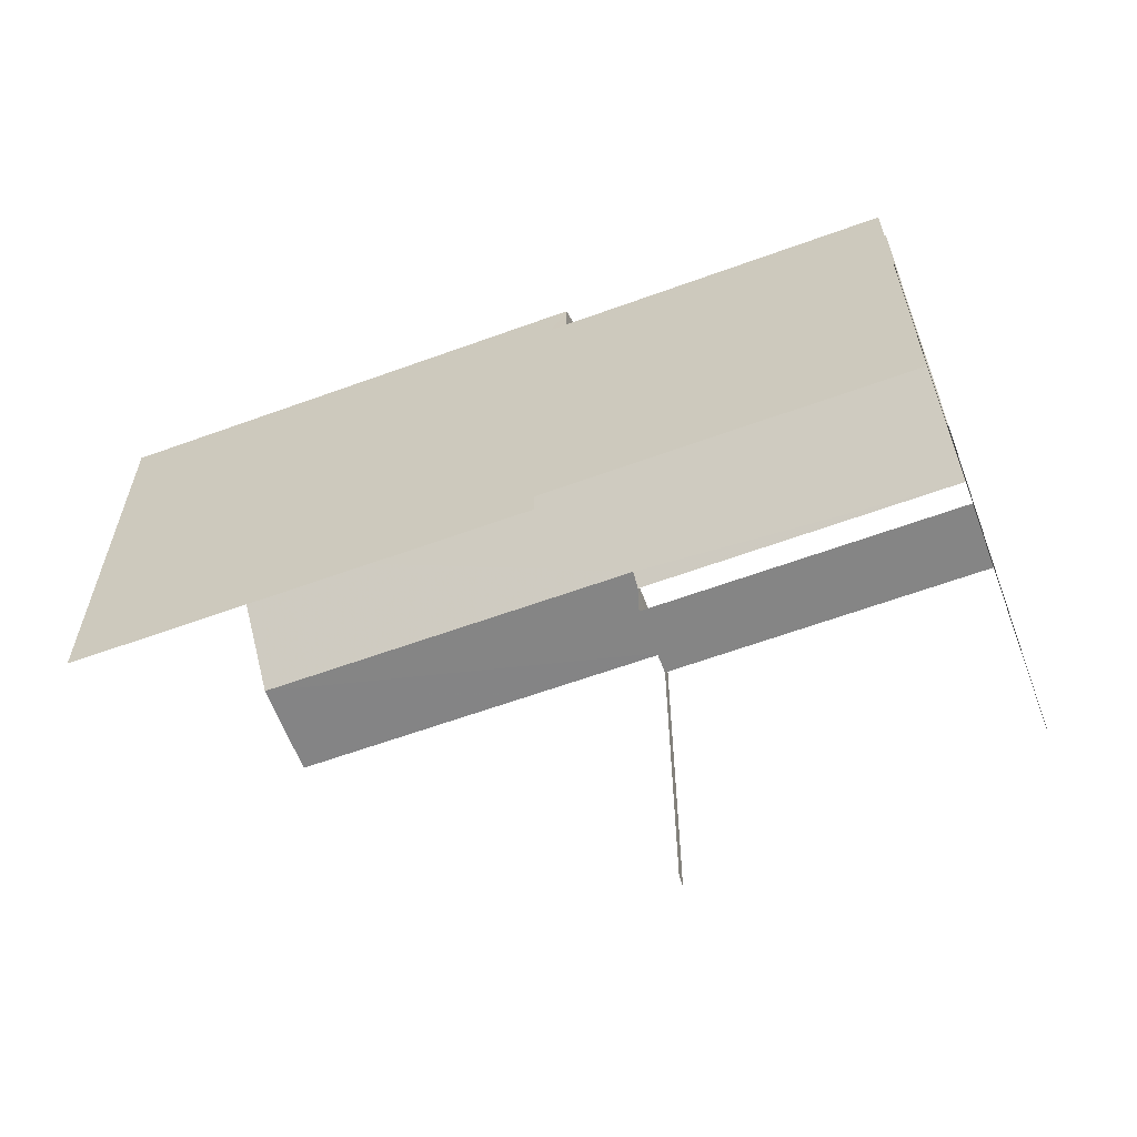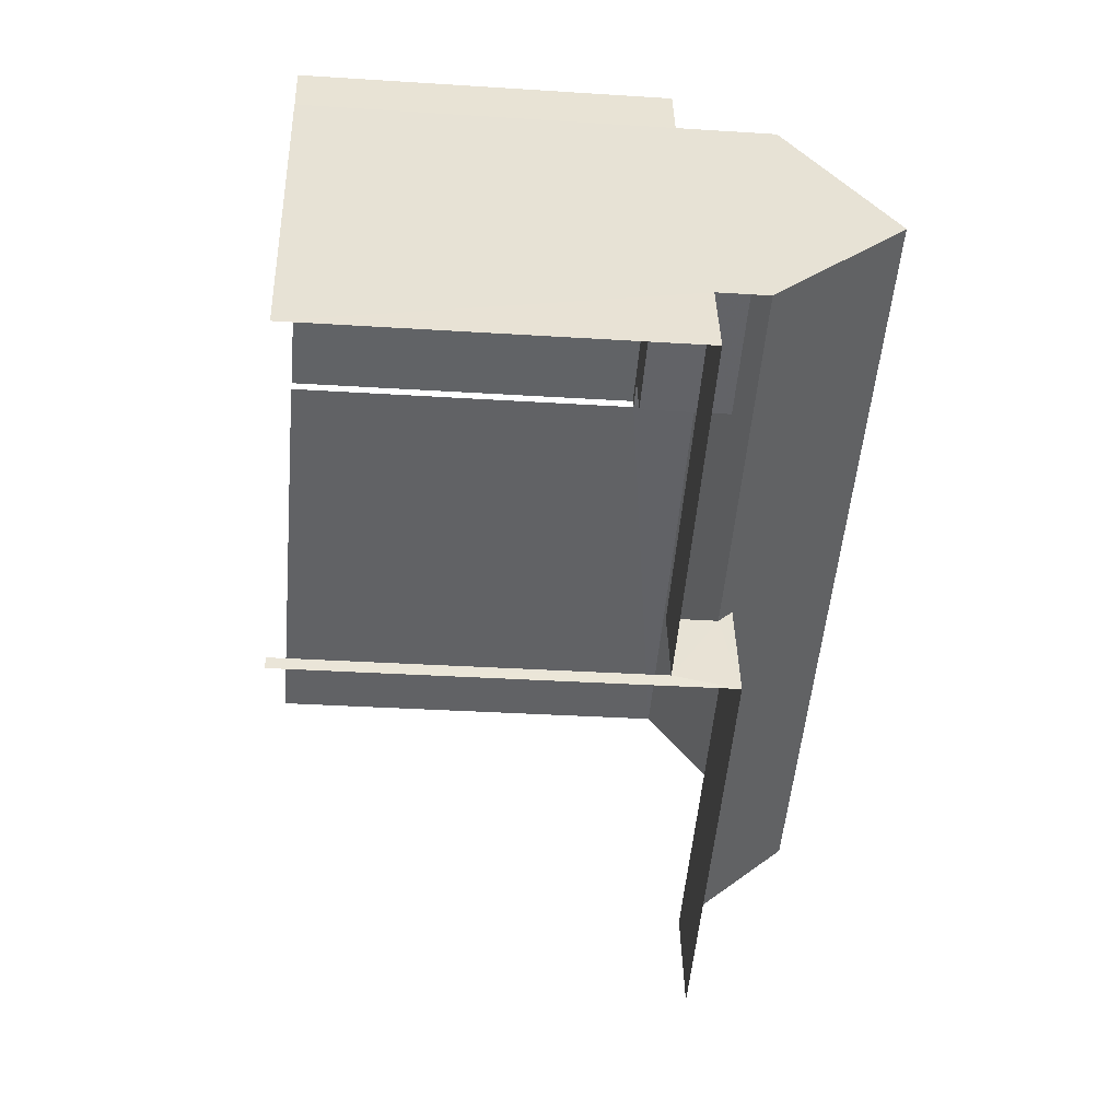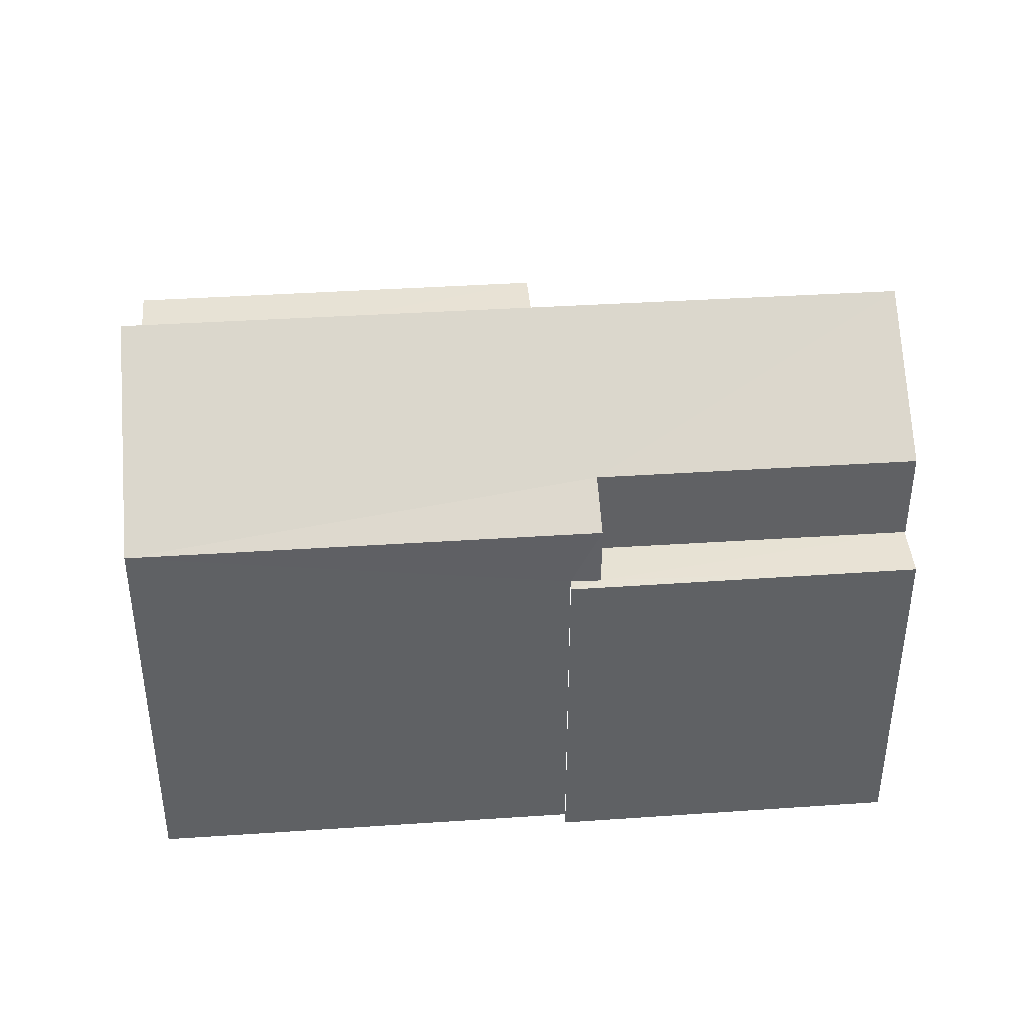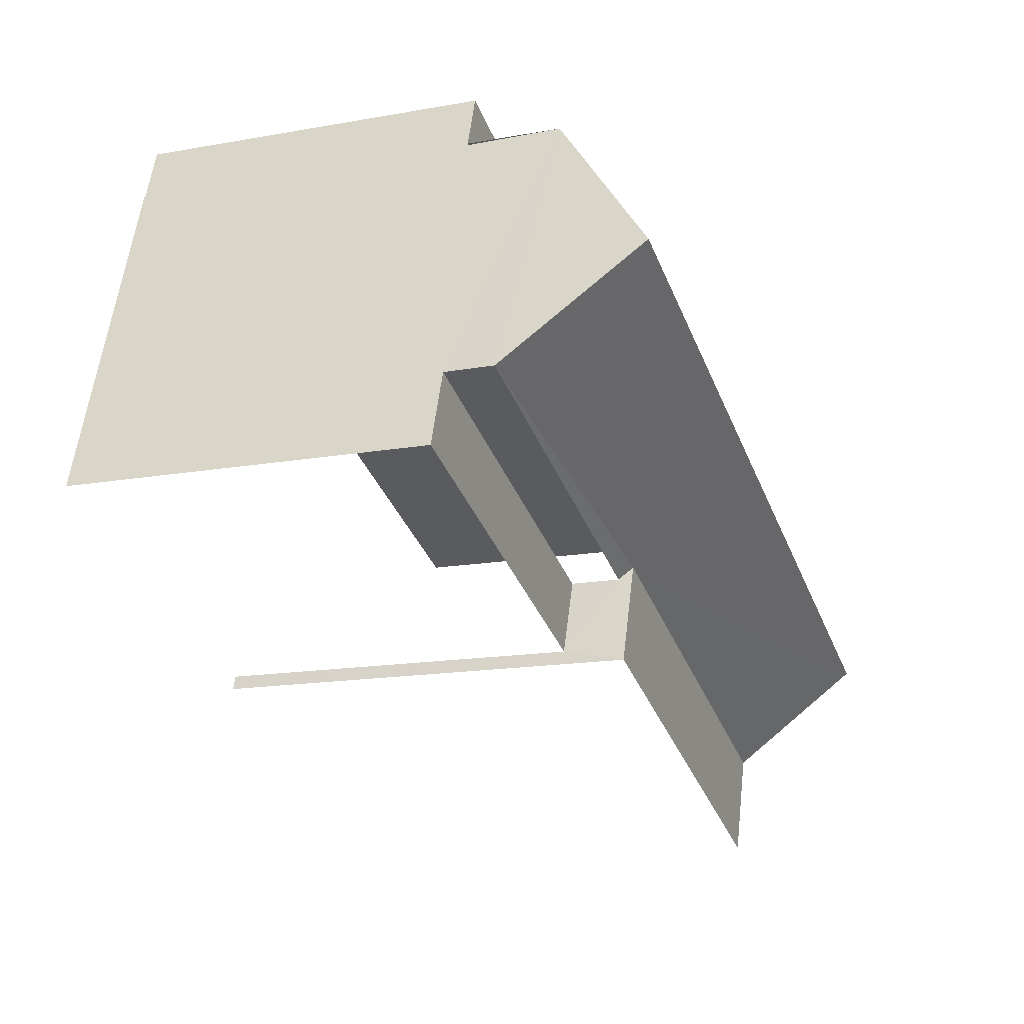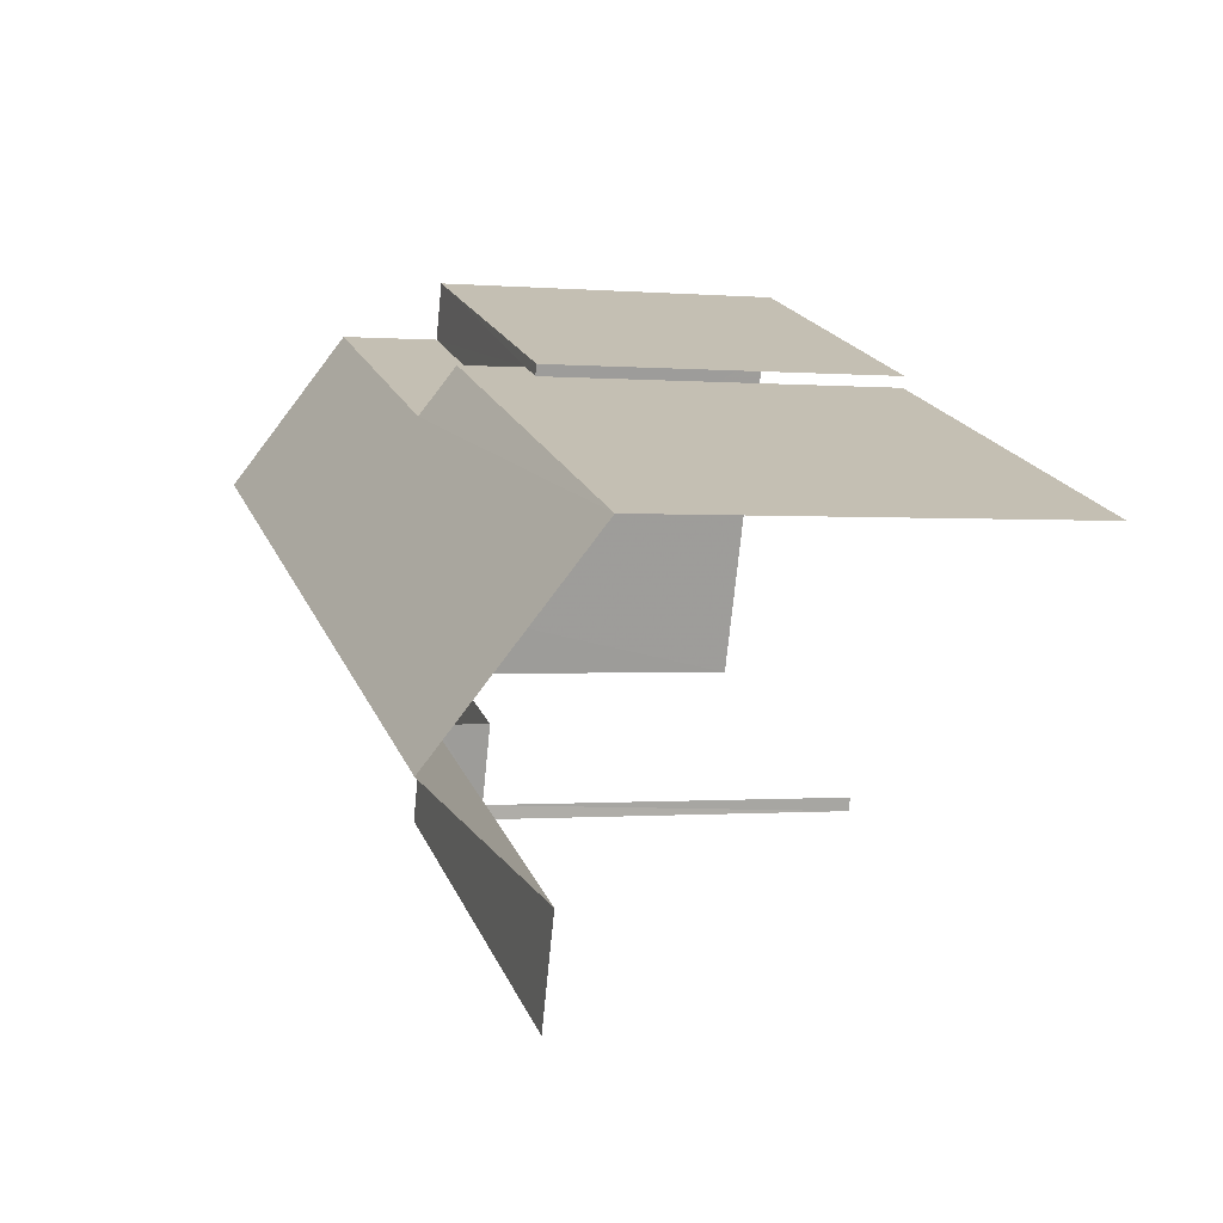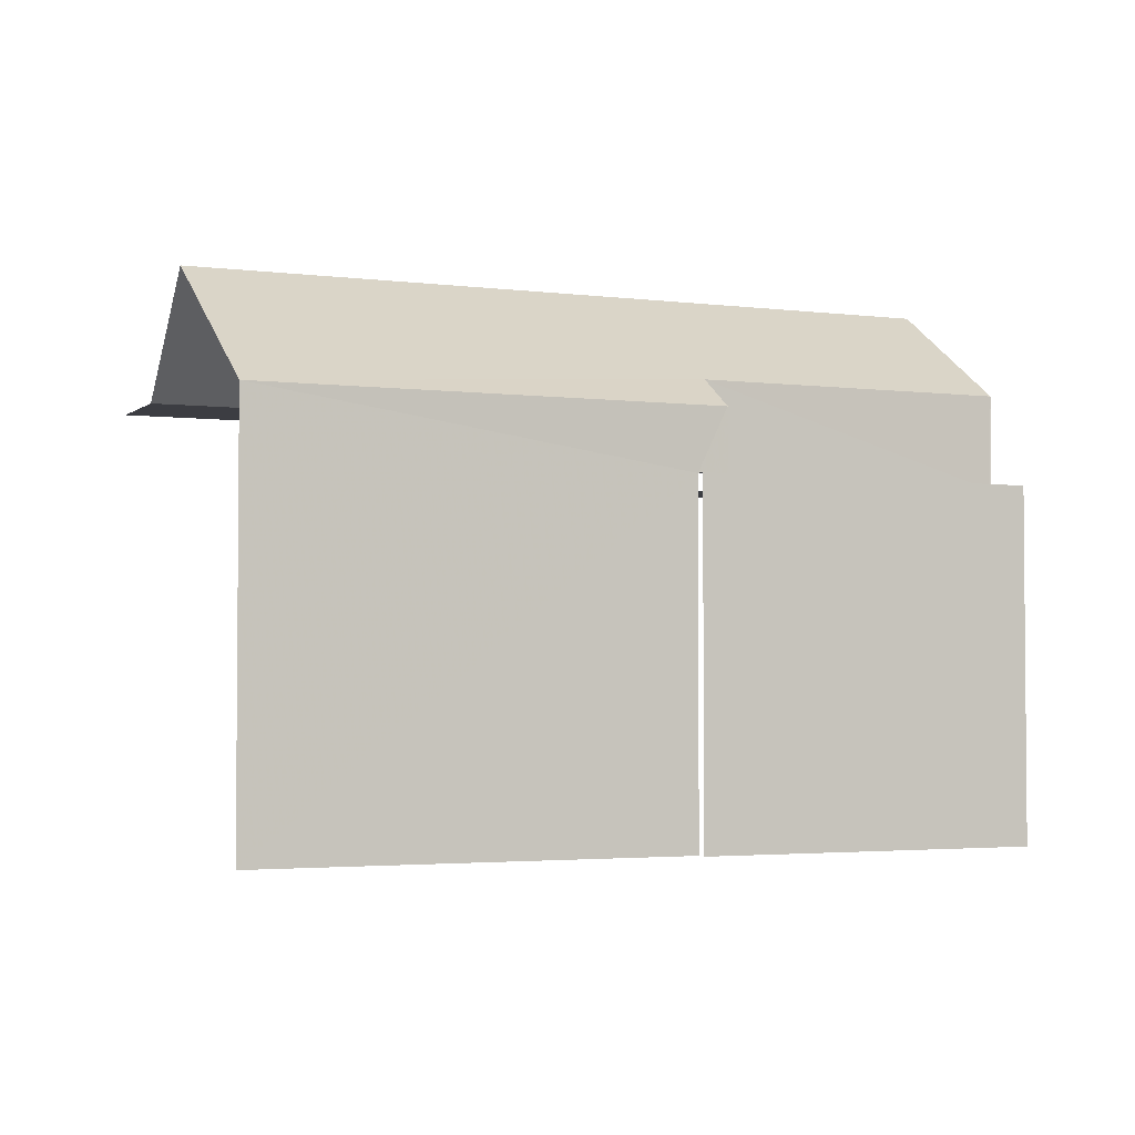
<metadata>
{"format":"obj","ext":"obj","renderer":"f3d","projection":"perspective","resolution":1024,"background":"white","views":[{"elev":-61.6,"azim":-178.5,"up":"+Z"},{"elev":-31.8,"azim":-95.2,"up":"+Y"},{"elev":40.7,"azim":156.5,"up":"+Z"},{"elev":-15.3,"azim":-69.0,"up":"+Y"},{"elev":-0.7,"azim":71.8,"up":"+Y"},{"elev":-3.0,"azim":137.3,"up":"+Z"}]}
</metadata>
<code>
v -2.246e+05 -1.282e+05 13.56
v -2.246e+05 -1.282e+05 13.56
v -2.246e+05 -1.282e+05 13.56
v -2.246e+05 -1.282e+05 13.56
v -2.246e+05 -1.282e+05 13.56
v -2.246e+05 -1.282e+05 13.56
v -2.246e+05 -1.282e+05 13.56
v -2.246e+05 -1.282e+05 13.56
v -2.246e+05 -1.282e+05 13.56
v -2.246e+05 -1.282e+05 13.56
v -2.246e+05 -1.282e+05 19.83
v -2.246e+05 -1.282e+05 19.83
v -2.246e+05 -1.282e+05 20.05
v -2.246e+05 -1.282e+05 21.82
v -2.246e+05 -1.282e+05 21.82
v -2.246e+05 -1.282e+05 20.05
v -2.246e+05 -1.282e+05 18.87
v -2.246e+05 -1.282e+05 18.87
v -2.246e+05 -1.282e+05 18.87
v -2.246e+05 -1.282e+05 18.87
v -2.246e+05 -1.282e+05 18.87
v -2.246e+05 -1.282e+05 18.87
v -2.246e+05 -1.282e+05 19.09
v -2.246e+05 -1.282e+05 19.09
v -2.246e+05 -1.282e+05 19.09
v -2.246e+05 -1.282e+05 19.09
v -2.246e+05 -1.282e+05 20.05
v -2.246e+05 -1.282e+05 20.05
v -2.246e+05 -1.282e+05 20.3
v -2.246e+05 -1.282e+05 20.3
v -2.246e+05 -1.282e+05 19.83
v -2.246e+05 -1.282e+05 19.83
f 1 2 3
f 3 2 4
f 5 2 6
f 5 6 7
f 4 2 8
f 9 10 8
f 9 8 5
f 8 2 5
f 17 10 18
f 17 8 10
f 28 1 3
f 28 27 1
f 23 12 11
f 24 23 11
f 2 25 6
f 2 26 25
f 15 16 31
f 28 3 16
f 16 4 31
f 16 3 4
f 11 12 13
f 11 13 14
f 13 15 14
f 13 16 15
f 17 18 19
f 18 20 19
f 19 21 22
f 19 20 21
f 23 24 25
f 26 23 25
f 16 27 28
f 16 13 27
f 29 14 30
f 14 15 30
f 30 31 32
f 30 15 31
f 18 10 9
f 20 18 9
f 21 20 9
f 5 21 9
f 22 30 32
f 19 22 32
f 11 14 29
f 29 7 24
f 24 6 25
f 24 7 6
f 11 29 24
f 5 7 21
f 7 29 21
f 21 30 22
f 21 29 30
f 4 17 31
f 31 17 32
f 4 8 17
f 32 17 19
f 26 1 27
f 27 13 12
f 26 2 1
f 23 26 12
f 12 26 27

</code>
